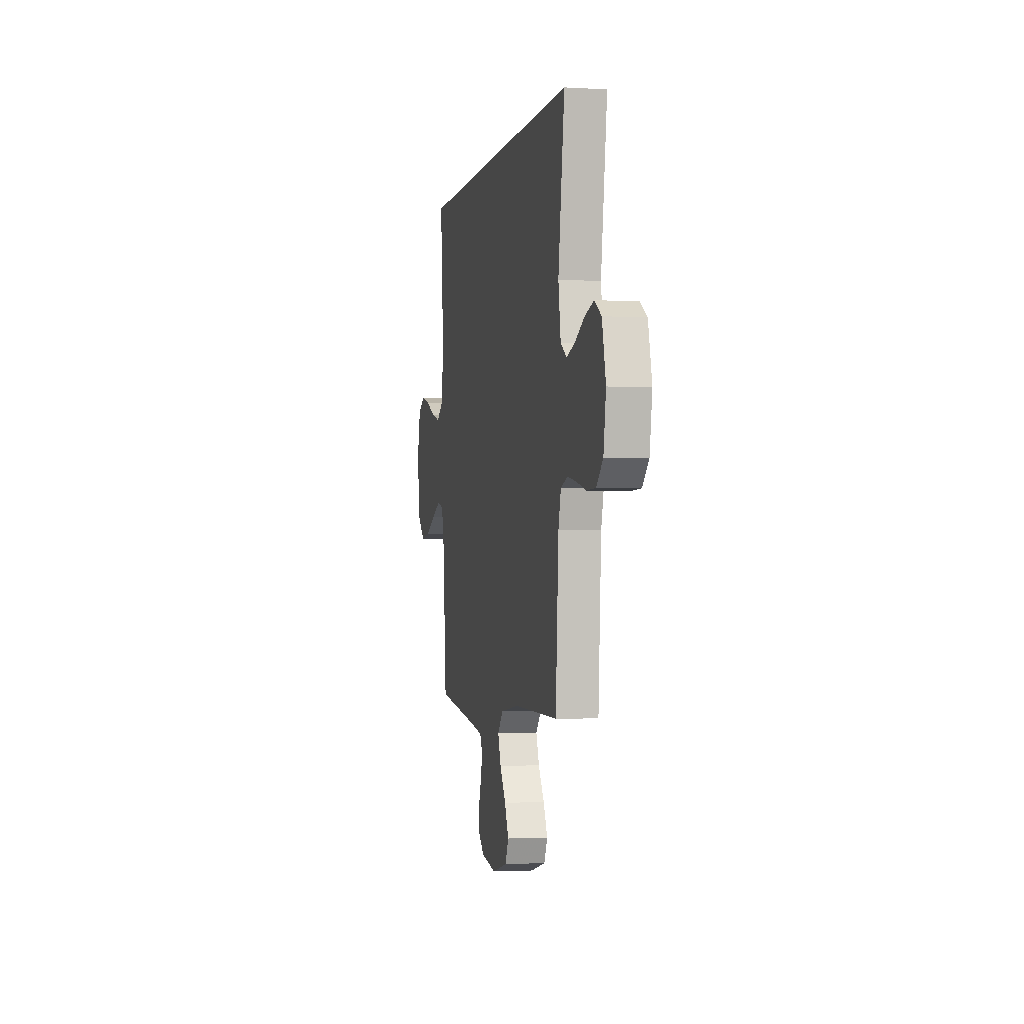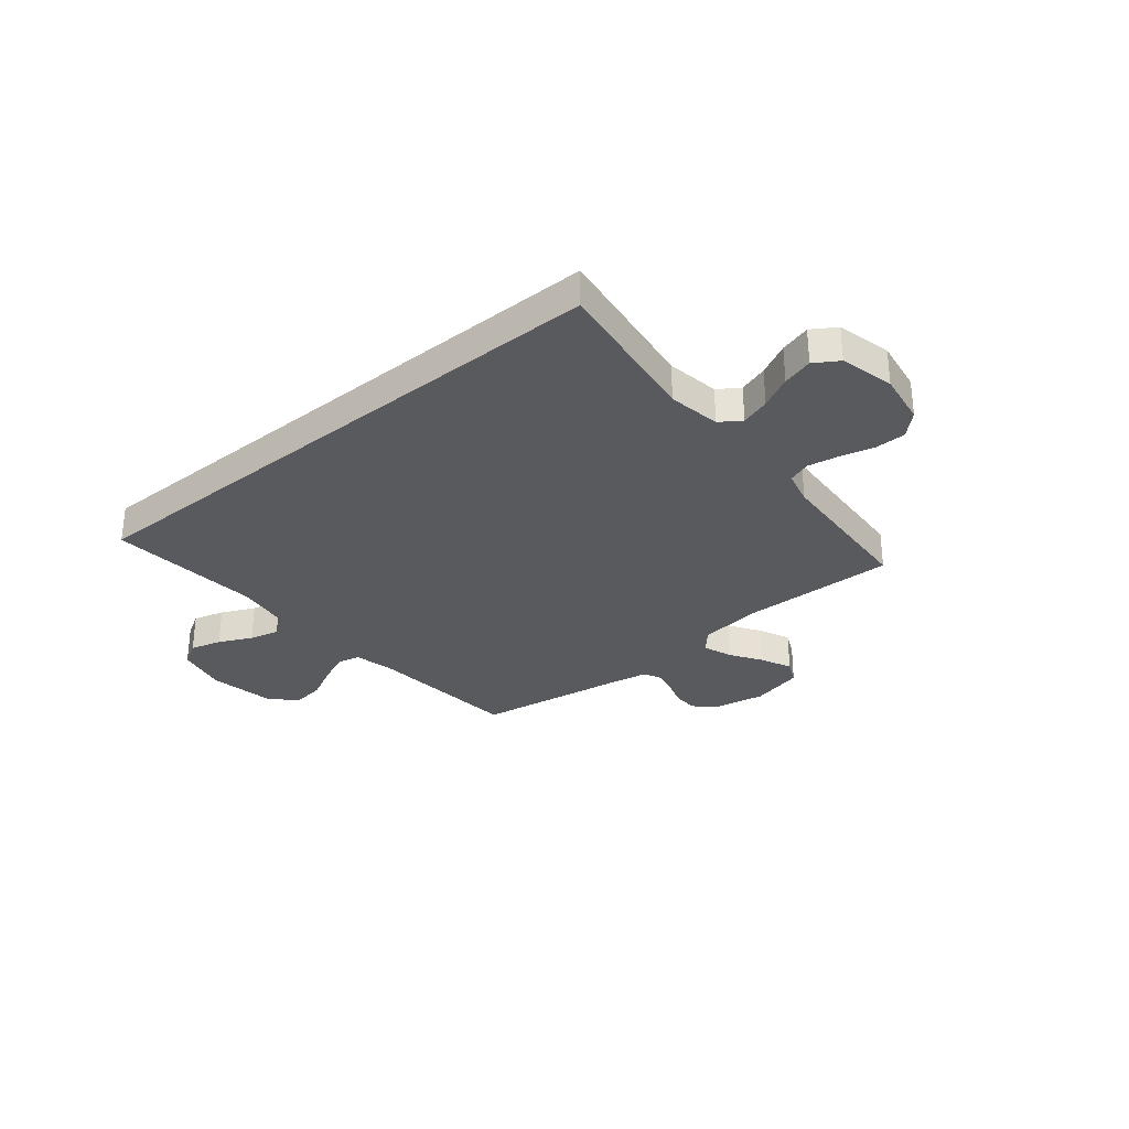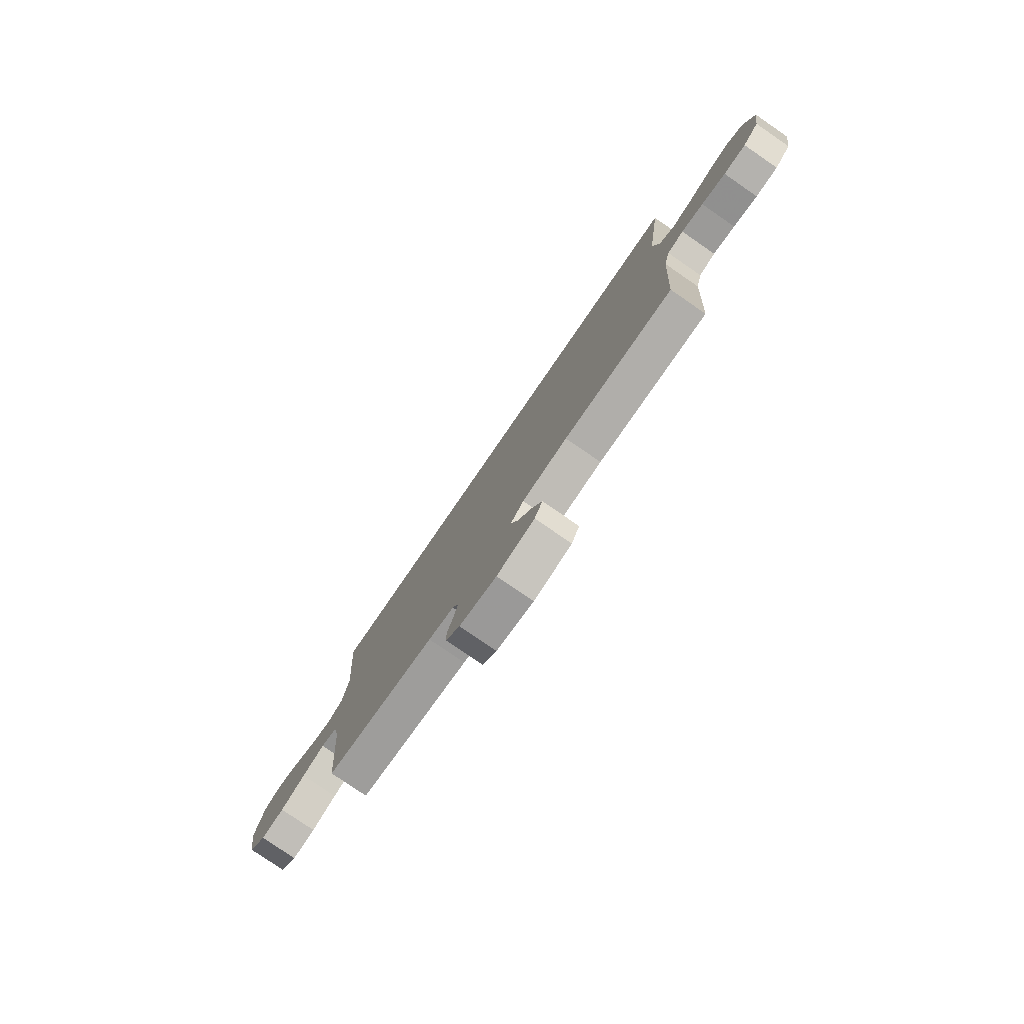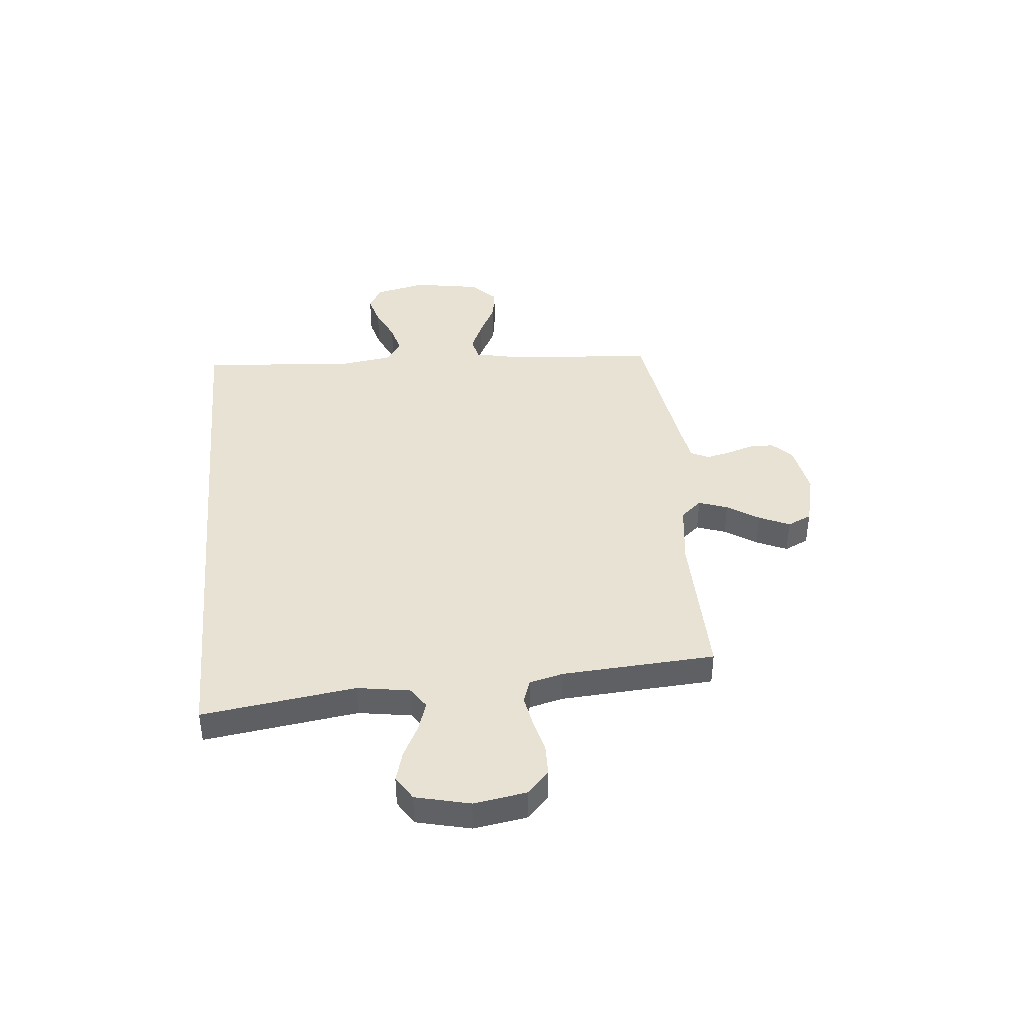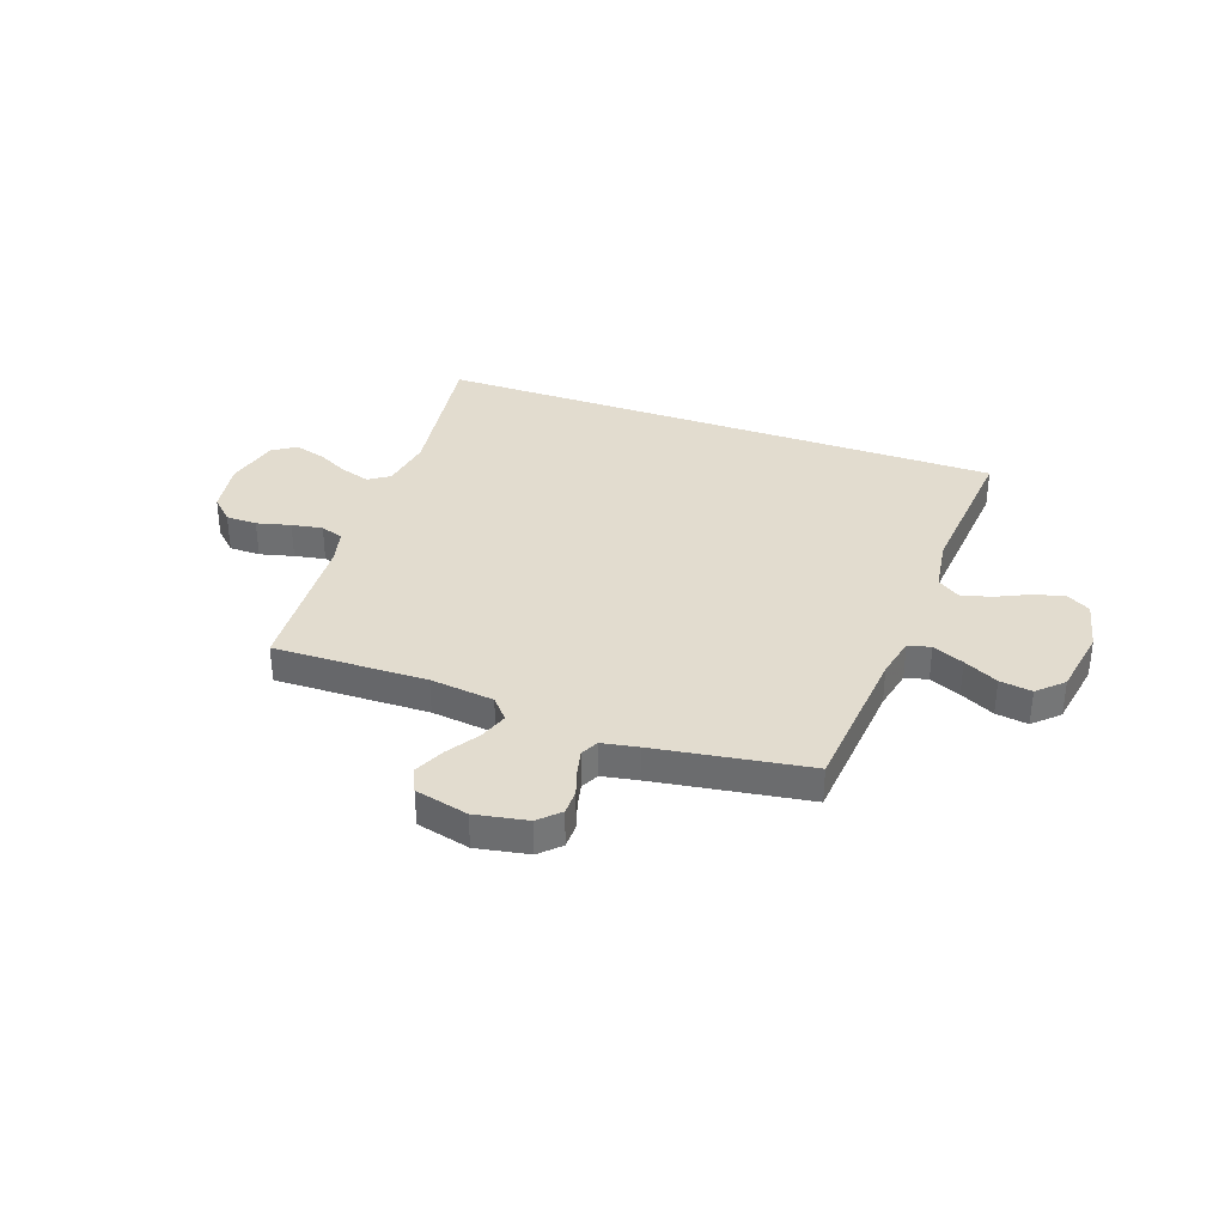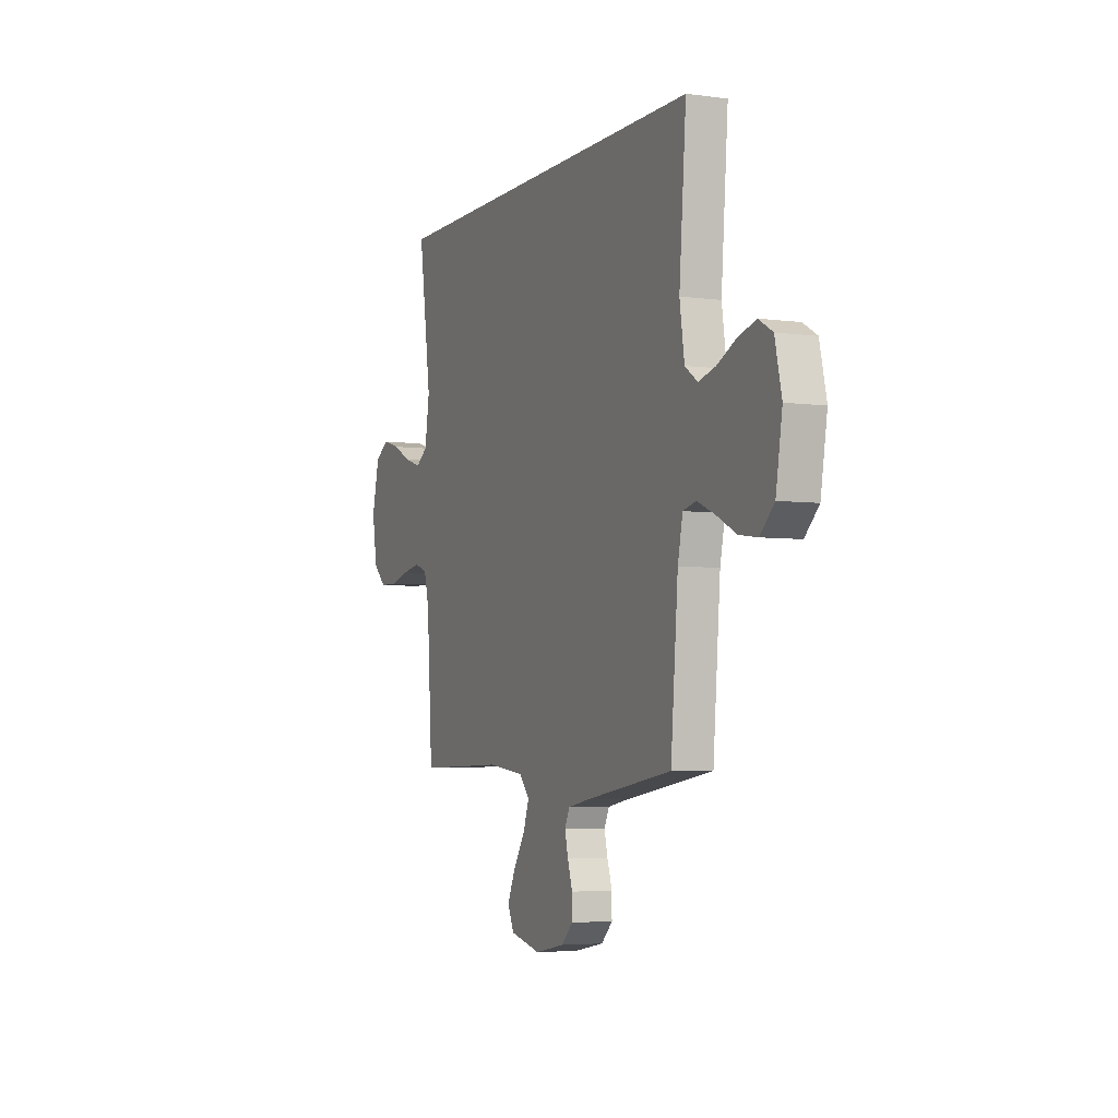
<metadata>
{"format":"obj","ext":"obj","renderer":"f3d","projection":"perspective","resolution":1024,"background":"white","views":[{"elev":-2.3,"azim":78.2,"up":"+Z"},{"elev":-30.9,"azim":39.7,"up":"+Y"},{"elev":-78.9,"azim":55.5,"up":"+Z"},{"elev":40.8,"azim":84.7,"up":"+Y"},{"elev":34.7,"azim":-160.3,"up":"+Y"},{"elev":-4.6,"azim":-113.6,"up":"+Z"}]}
</metadata>
<code>
v -0.558 0.07 0.5
v 0.564 0.07 0.5
v 0.521 0.07 0.2
v 0.537 0.07 0.097
v 0.578 0.07 0.069
v 0.635 0.07 0.087
v 0.698 0.07 0.119
v 0.758 0.07 0.136
v 0.805 0.07 0.106
v 0.83 0.07 0
v 0.813 0.07 -0.103
v 0.769 0.07 -0.145
v 0.708 0.07 -0.146
v 0.642 0.07 -0.129
v 0.582 0.07 -0.118
v 0.537 0.07 -0.134
v 0.52 0.07 -0.2
v 0.5 0.07 -0.5
v 0.2 0.07 -0.493
v 0.075 0.07 -0.508
v 0.039 0.07 -0.549
v 0.059 0.07 -0.606
v 0.099 0.07 -0.668
v 0.126 0.07 -0.728
v 0.104 0.07 -0.775
v 0 0.07 -0.8
v -0.102 0.07 -0.781
v -0.141 0.07 -0.743
v -0.141 0.07 -0.694
v -0.124 0.07 -0.642
v -0.113 0.07 -0.595
v -0.13 0.07 -0.56
v -0.2 0.07 -0.547
v -0.5 0.07 -0.5
v -0.525 0.07 -0.2
v -0.542 0.07 -0.12
v -0.586 0.07 -0.109
v -0.647 0.07 -0.135
v -0.714 0.07 -0.169
v -0.777 0.07 -0.178
v -0.825 0.07 -0.132
v -0.847 0.07 0
v -0.824 0.07 0.1
v -0.777 0.07 0.127
v -0.716 0.07 0.11
v -0.651 0.07 0.079
v -0.593 0.07 0.064
v -0.55 0.07 0.094
v -0.534 0.07 0.2
v -0.558 0 0.5
v 0.564 0 0.5
v 0.521 0 0.2
v 0.537 0 0.097
v 0.578 0 0.069
v 0.635 0 0.087
v 0.698 0 0.119
v 0.758 0 0.136
v 0.805 0 0.106
v 0.83 0 0
v 0.813 0 -0.103
v 0.769 0 -0.145
v 0.708 0 -0.146
v 0.642 0 -0.129
v 0.582 0 -0.118
v 0.537 0 -0.134
v 0.52 0 -0.2
v 0.5 0 -0.5
v 0.2 0 -0.493
v 0.075 0 -0.508
v 0.039 0 -0.549
v 0.059 0 -0.606
v 0.099 0 -0.668
v 0.126 0 -0.728
v 0.104 0 -0.775
v 0 0 -0.8
v -0.102 0 -0.781
v -0.141 0 -0.743
v -0.141 0 -0.694
v -0.124 0 -0.642
v -0.113 0 -0.595
v -0.13 0 -0.56
v -0.2 0 -0.547
v -0.5 0 -0.5
v -0.525 0 -0.2
v -0.542 0 -0.12
v -0.586 0 -0.109
v -0.647 0 -0.135
v -0.714 0 -0.169
v -0.777 0 -0.178
v -0.825 0 -0.132
v -0.847 0 0
v -0.824 0 0.1
v -0.777 0 0.127
v -0.716 0 0.11
v -0.651 0 0.079
v -0.593 0 0.064
v -0.55 0 0.094
v -0.534 0 0.2
f 43 44 45 46
f 43 46 47
f 42 43 47
f 41 42 47
f 38 39 40 41
f 37 38 41 47
f 36 37 47 48
f 33 34 35
f 32 33 35 36
f 27 28 29 30
f 27 30 31
f 26 27 31
f 25 26 31 32
f 22 23 24 25
f 21 22 25 32
f 17 18 19
f 16 17 19 20
f 11 12 13 14
f 11 14 15
f 10 11 15
f 9 10 15 16
f 6 7 8 9
f 5 6 9 16
f 49 1 2 3
f 49 3 4
f 20 21 32 36
f 20 36 48 49
f 16 20 49
f 4 5 16 49
f 95 94 93 92
f 96 95 92
f 96 92 91
f 96 91 90
f 90 89 88 87
f 96 90 87 86
f 97 96 86 85
f 84 83 82
f 85 84 82 81
f 79 78 77 76
f 80 79 76
f 80 76 75
f 81 80 75 74
f 74 73 72 71
f 81 74 71 70
f 68 67 66
f 69 68 66 65
f 63 62 61 60
f 64 63 60
f 64 60 59
f 65 64 59 58
f 58 57 56 55
f 65 58 55 54
f 52 51 50 98
f 53 52 98
f 85 81 70 69
f 98 97 85 69
f 98 69 65
f 98 65 54 53
f 1 50 51 2
f 2 51 52 3
f 3 52 53 4
f 4 53 54 5
f 5 54 55 6
f 6 55 56 7
f 7 56 57 8
f 8 57 58 9
f 9 58 59 10
f 10 59 60 11
f 11 60 61 12
f 12 61 62 13
f 13 62 63 14
f 14 63 64 15
f 15 64 65 16
f 16 65 66 17
f 17 66 67 18
f 18 67 68 19
f 19 68 69 20
f 20 69 70 21
f 21 70 71 22
f 22 71 72 23
f 23 72 73 24
f 24 73 74 25
f 25 74 75 26
f 26 75 76 27
f 27 76 77 28
f 28 77 78 29
f 29 78 79 30
f 30 79 80 31
f 31 80 81 32
f 32 81 82 33
f 33 82 83 34
f 34 83 84 35
f 35 84 85 36
f 36 85 86 37
f 37 86 87 38
f 38 87 88 39
f 39 88 89 40
f 40 89 90 41
f 41 90 91 42
f 42 91 92 43
f 43 92 93 44
f 44 93 94 45
f 45 94 95 46
f 46 95 96 47
f 47 96 97 48
f 48 97 98 49
f 49 98 50 1

</code>
